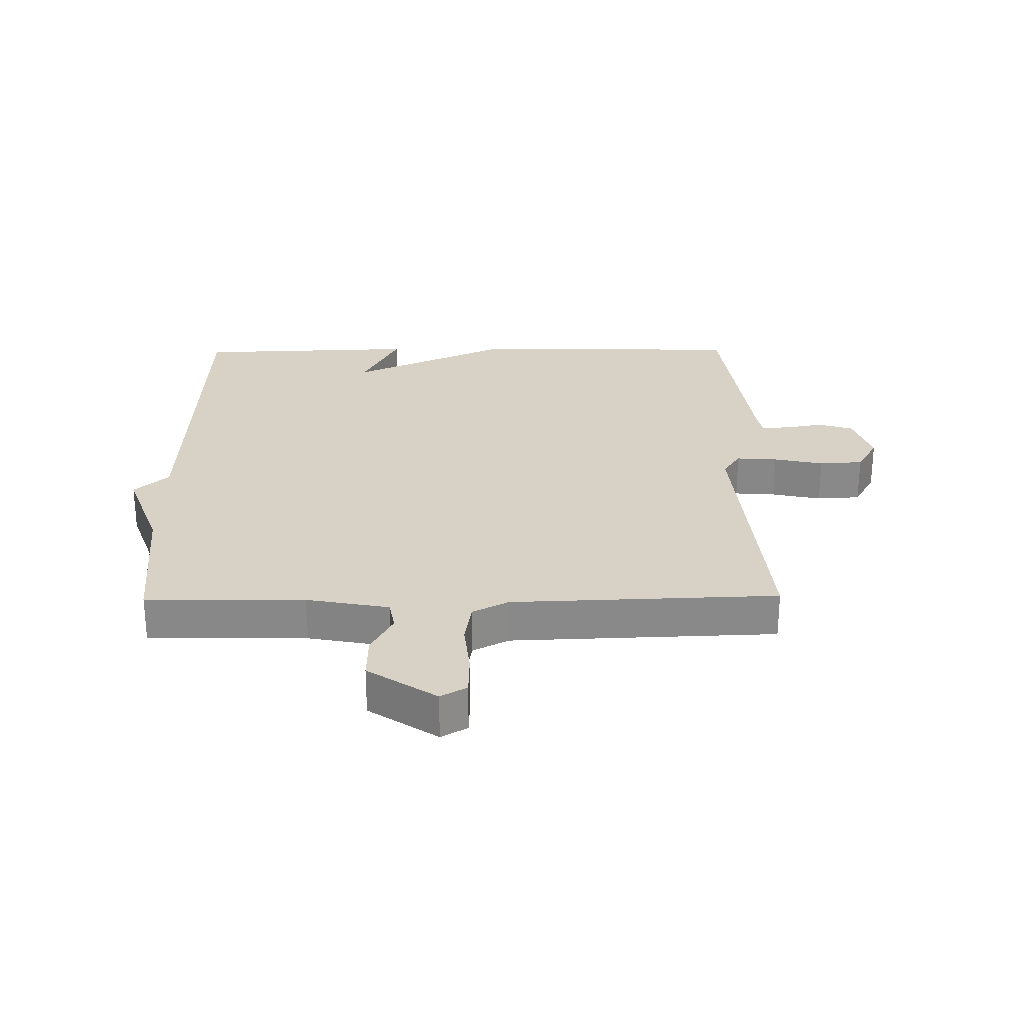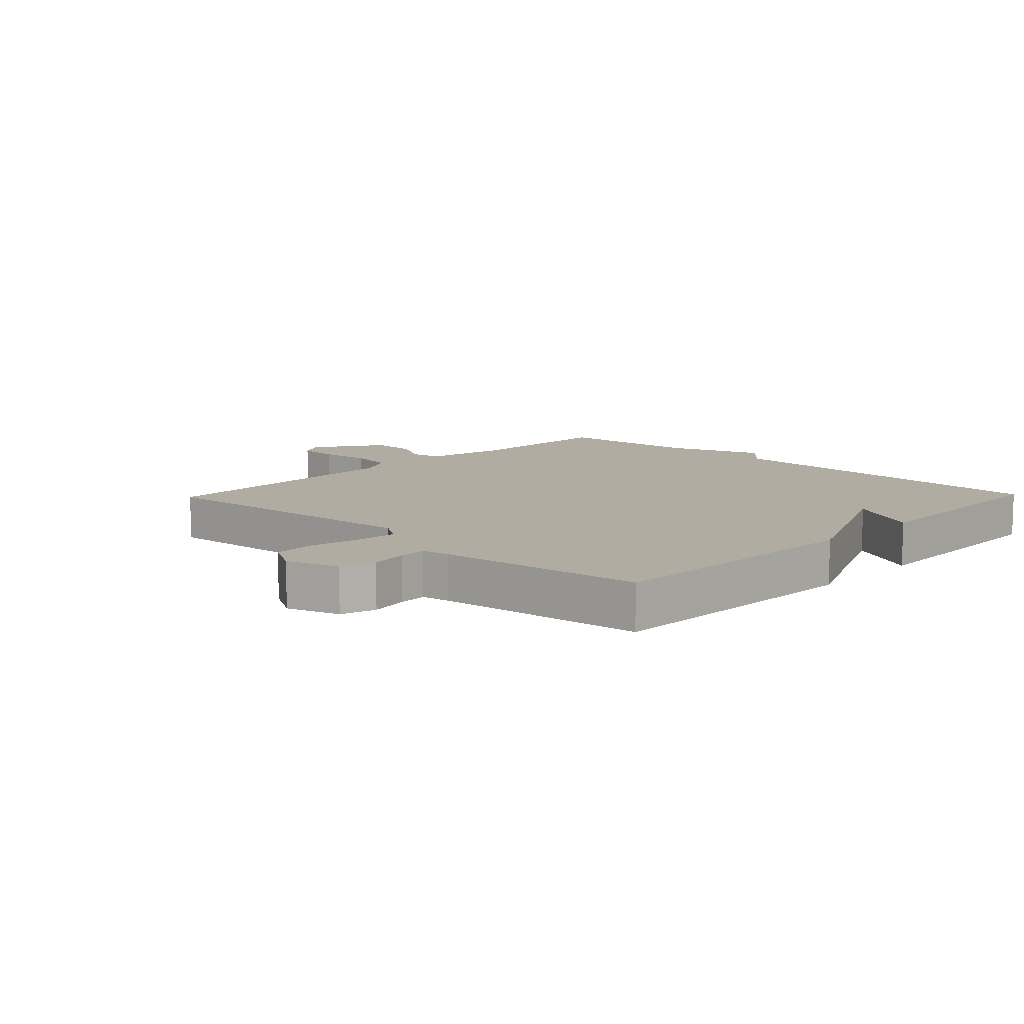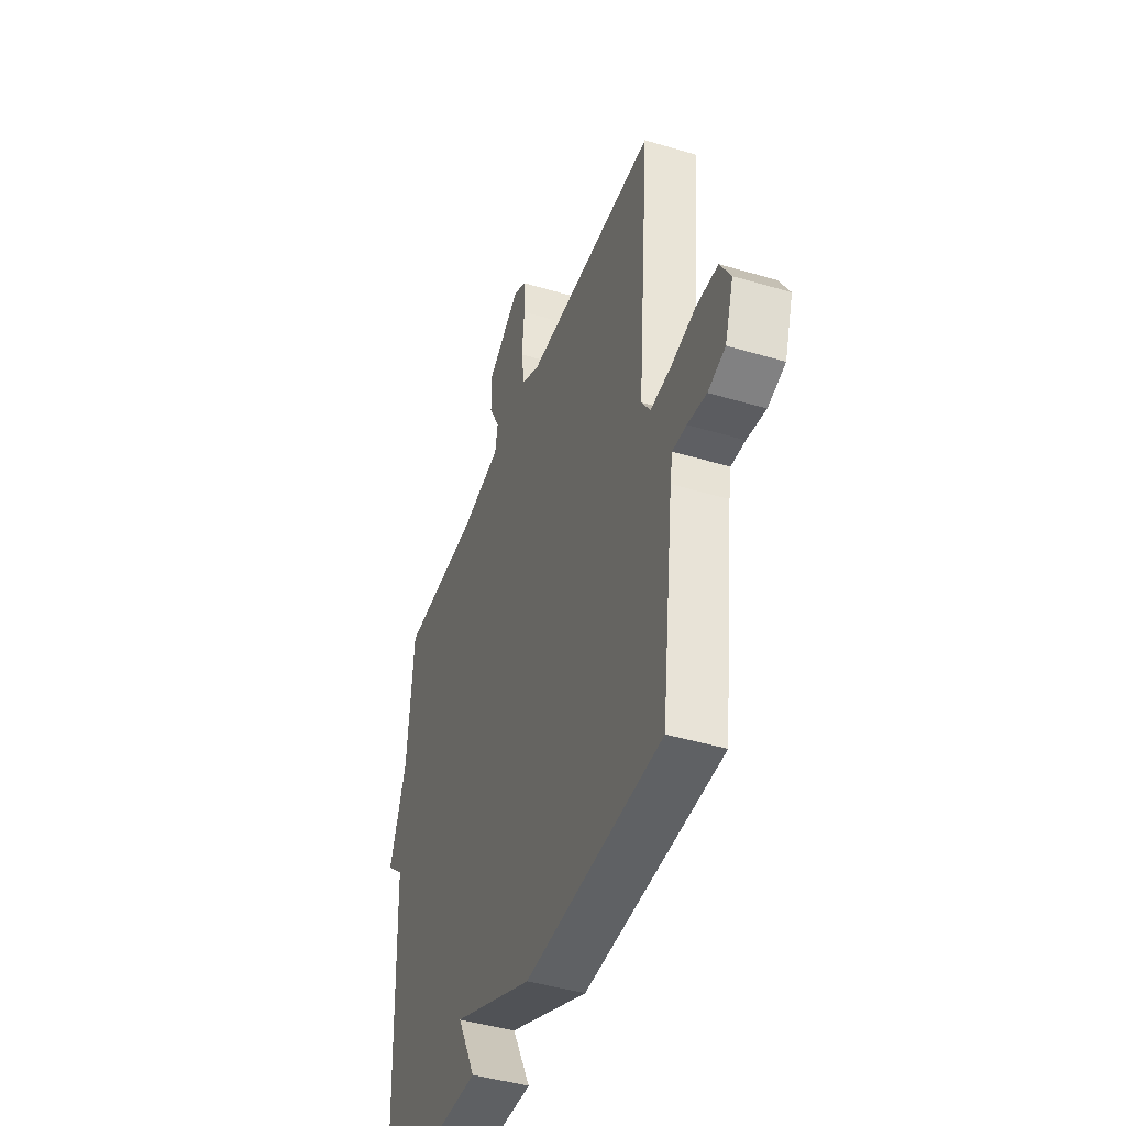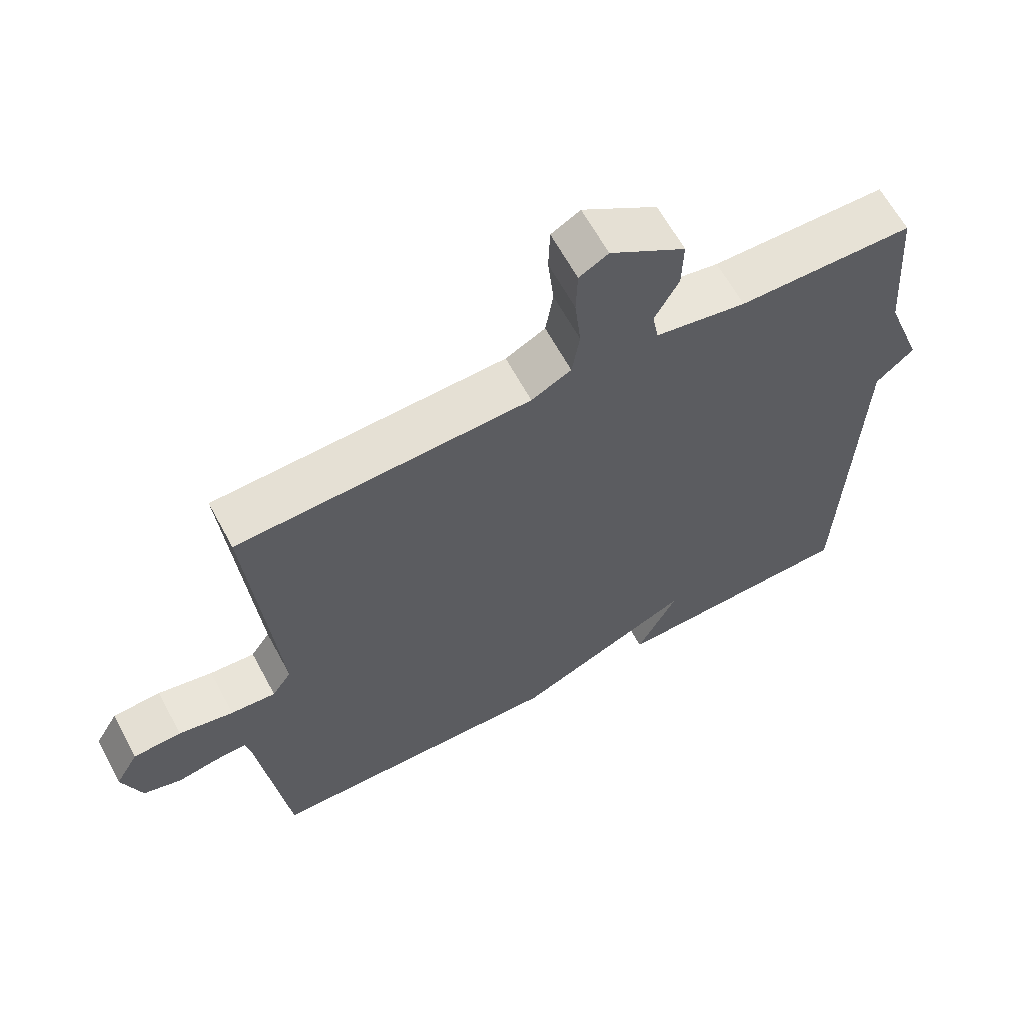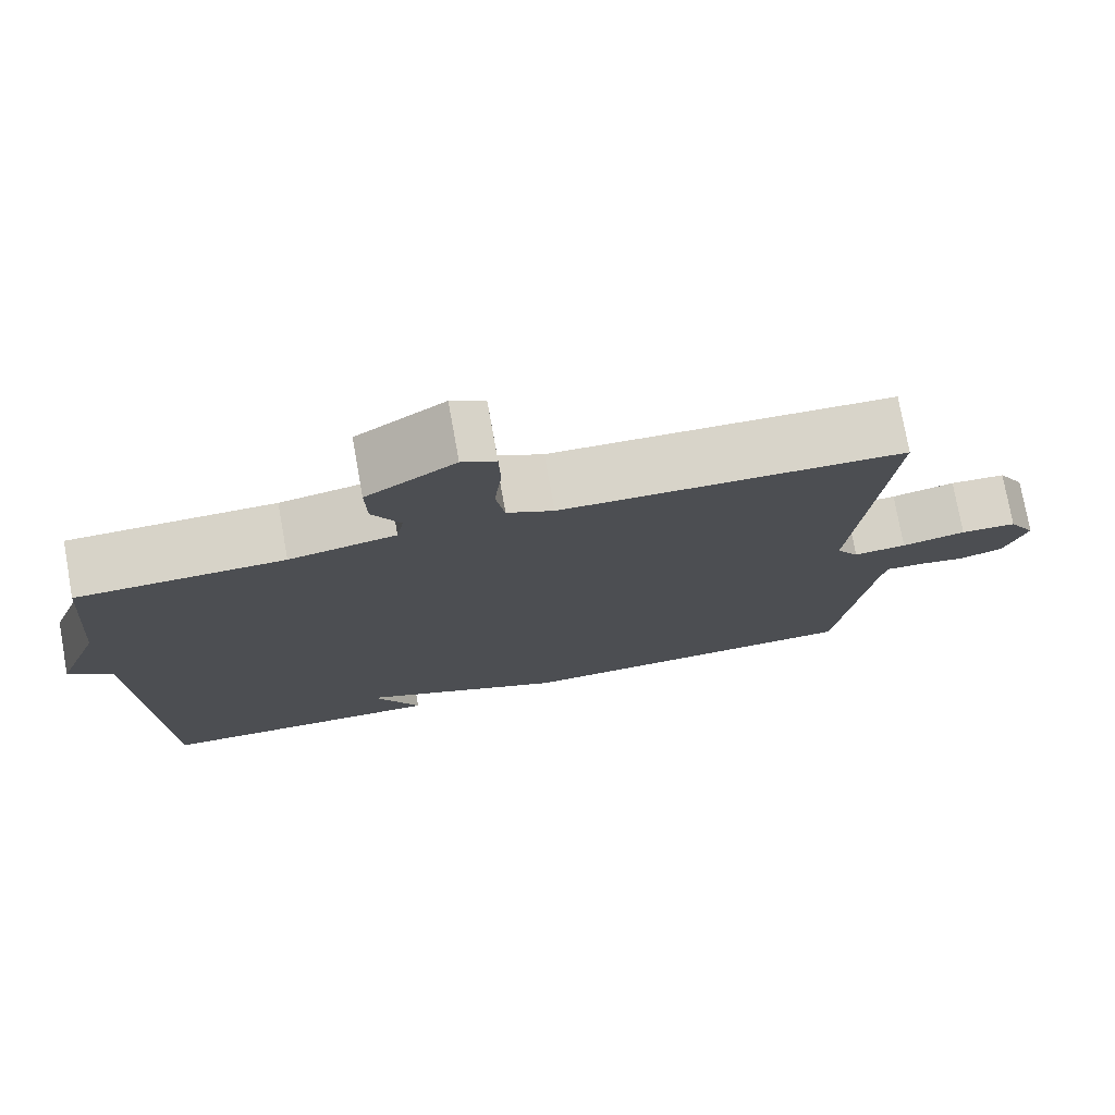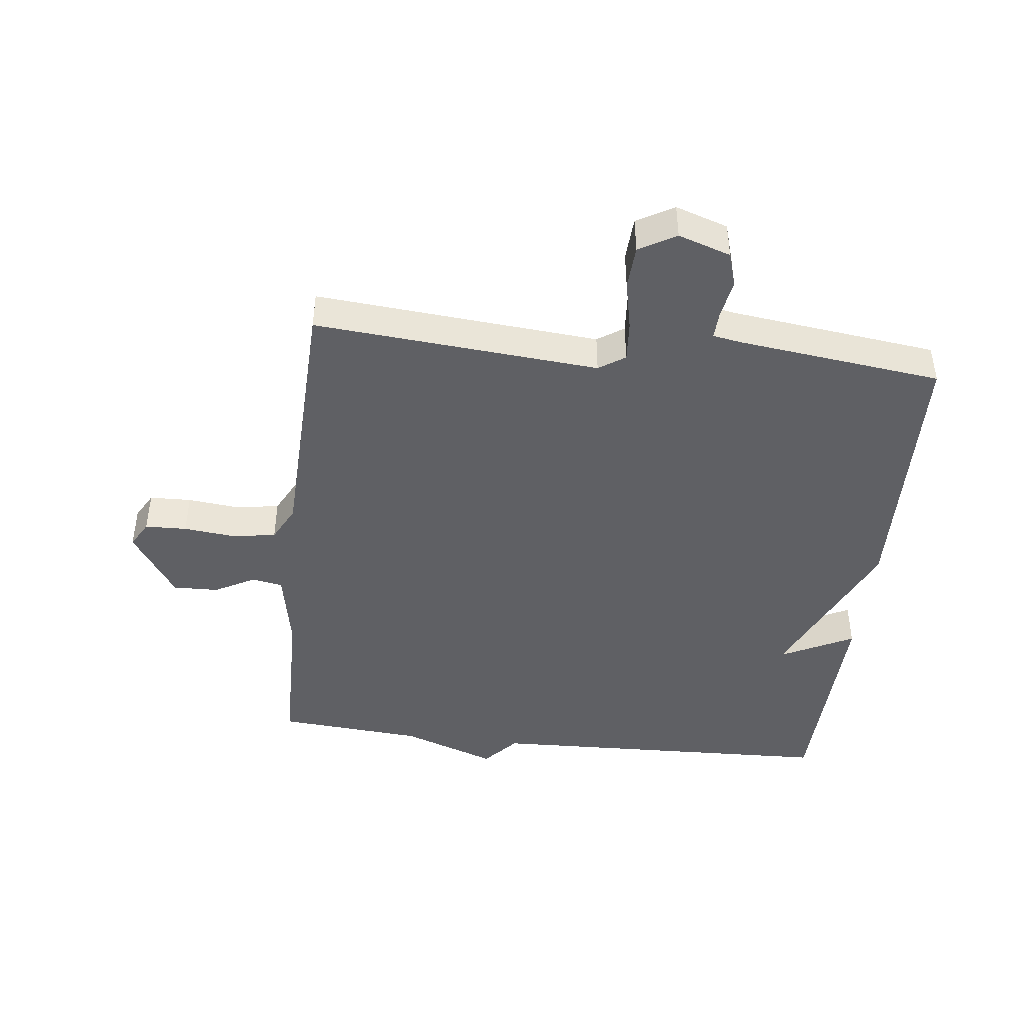
<metadata>
{"format":"obj","ext":"obj","renderer":"f3d","projection":"perspective","resolution":1024,"background":"white","views":[{"elev":27.2,"azim":-0.7,"up":"+Y"},{"elev":10.2,"azim":133.9,"up":"+Y"},{"elev":-44.1,"azim":70.7,"up":"+Z"},{"elev":63.6,"azim":151.7,"up":"+Z"},{"elev":76.2,"azim":-10.2,"up":"+Z"},{"elev":-44.2,"azim":83.5,"up":"+Y"}]}
</metadata>
<code>
v -0.5 0.07 0.5
v -0.245 0.07 0.504
v -0.113 0.07 0.529
v -0.104 0.07 0.578
v -0.139 0.07 0.643
v -0.141 0.07 0.716
v -0.031 0.07 0.789
v 0.011 0.07 0.765
v 0.013 0.07 0.698
v 0.004 0.07 0.615
v 0.015 0.07 0.545
v 0.073 0.07 0.515
v 0.5 0.07 0.5
v 0.461 0.07 0.044
v 0.489 0.07 0.002
v 0.555 0.07 0.007
v 0.635 0.07 0.024
v 0.705 0.07 0.02
v 0.739 0.07 -0.039
v 0.711 0.07 -0.123
v 0.655 0.07 -0.14
v 0.594 0.07 -0.129
v 0.549 0.07 -0.127
v 0.541 0.07 -0.171
v 0.5 0.07 -0.5
v 0.059 0.07 -0.512
v -0.2 0.07 -0.395
v -0.141 0.07 -0.512
v -0.5 0.07 -0.5
v -0.519 0.07 0.065
v -0.574 0.07 0.114
v -0.519 0.07 0.265
v -0.5 0 0.5
v -0.245 0 0.504
v -0.113 0 0.529
v -0.104 0 0.578
v -0.139 0 0.643
v -0.141 0 0.716
v -0.031 0 0.789
v 0.011 0 0.765
v 0.013 0 0.698
v 0.004 0 0.615
v 0.015 0 0.545
v 0.073 0 0.515
v 0.5 0 0.5
v 0.461 0 0.044
v 0.489 0 0.002
v 0.555 0 0.007
v 0.635 0 0.024
v 0.705 0 0.02
v 0.739 0 -0.039
v 0.711 0 -0.123
v 0.655 0 -0.14
v 0.594 0 -0.129
v 0.549 0 -0.127
v 0.541 0 -0.171
v 0.5 0 -0.5
v 0.059 0 -0.512
v -0.2 0 -0.395
v -0.141 0 -0.512
v -0.5 0 -0.5
v -0.519 0 0.065
v -0.574 0 0.114
v -0.519 0 0.265
f 30 31 32
f 30 32 1 2
f 27 28 29 30
f 30 2 3
f 27 30 3
f 26 27 3
f 25 26 3
f 24 25 3
f 23 24 3 4
f 4 5 6
f 23 4 6
f 22 23 6
f 20 21 22
f 19 20 22
f 18 19 22
f 17 18 22
f 16 17 22
f 15 16 22
f 15 22 6
f 14 15 6
f 12 13 14
f 11 12 14
f 11 14 6
f 10 11 6 7
f 7 8 9 10
f 64 63 62
f 34 33 64 62
f 62 61 60 59
f 35 34 62
f 35 62 59
f 35 59 58
f 35 58 57
f 35 57 56
f 36 35 56 55
f 38 37 36
f 38 36 55
f 38 55 54
f 54 53 52
f 54 52 51
f 54 51 50
f 54 50 49
f 54 49 48
f 54 48 47
f 38 54 47
f 38 47 46
f 46 45 44
f 46 44 43
f 38 46 43
f 39 38 43 42
f 42 41 40 39
f 1 33 34 2
f 2 34 35 3
f 3 35 36 4
f 4 36 37 5
f 5 37 38 6
f 6 38 39 7
f 7 39 40 8
f 8 40 41 9
f 9 41 42 10
f 10 42 43 11
f 11 43 44 12
f 12 44 45 13
f 13 45 46 14
f 14 46 47 15
f 15 47 48 16
f 16 48 49 17
f 17 49 50 18
f 18 50 51 19
f 19 51 52 20
f 20 52 53 21
f 21 53 54 22
f 22 54 55 23
f 23 55 56 24
f 24 56 57 25
f 25 57 58 26
f 26 58 59 27
f 27 59 60 28
f 28 60 61 29
f 29 61 62 30
f 30 62 63 31
f 31 63 64 32
f 32 64 33 1

</code>
